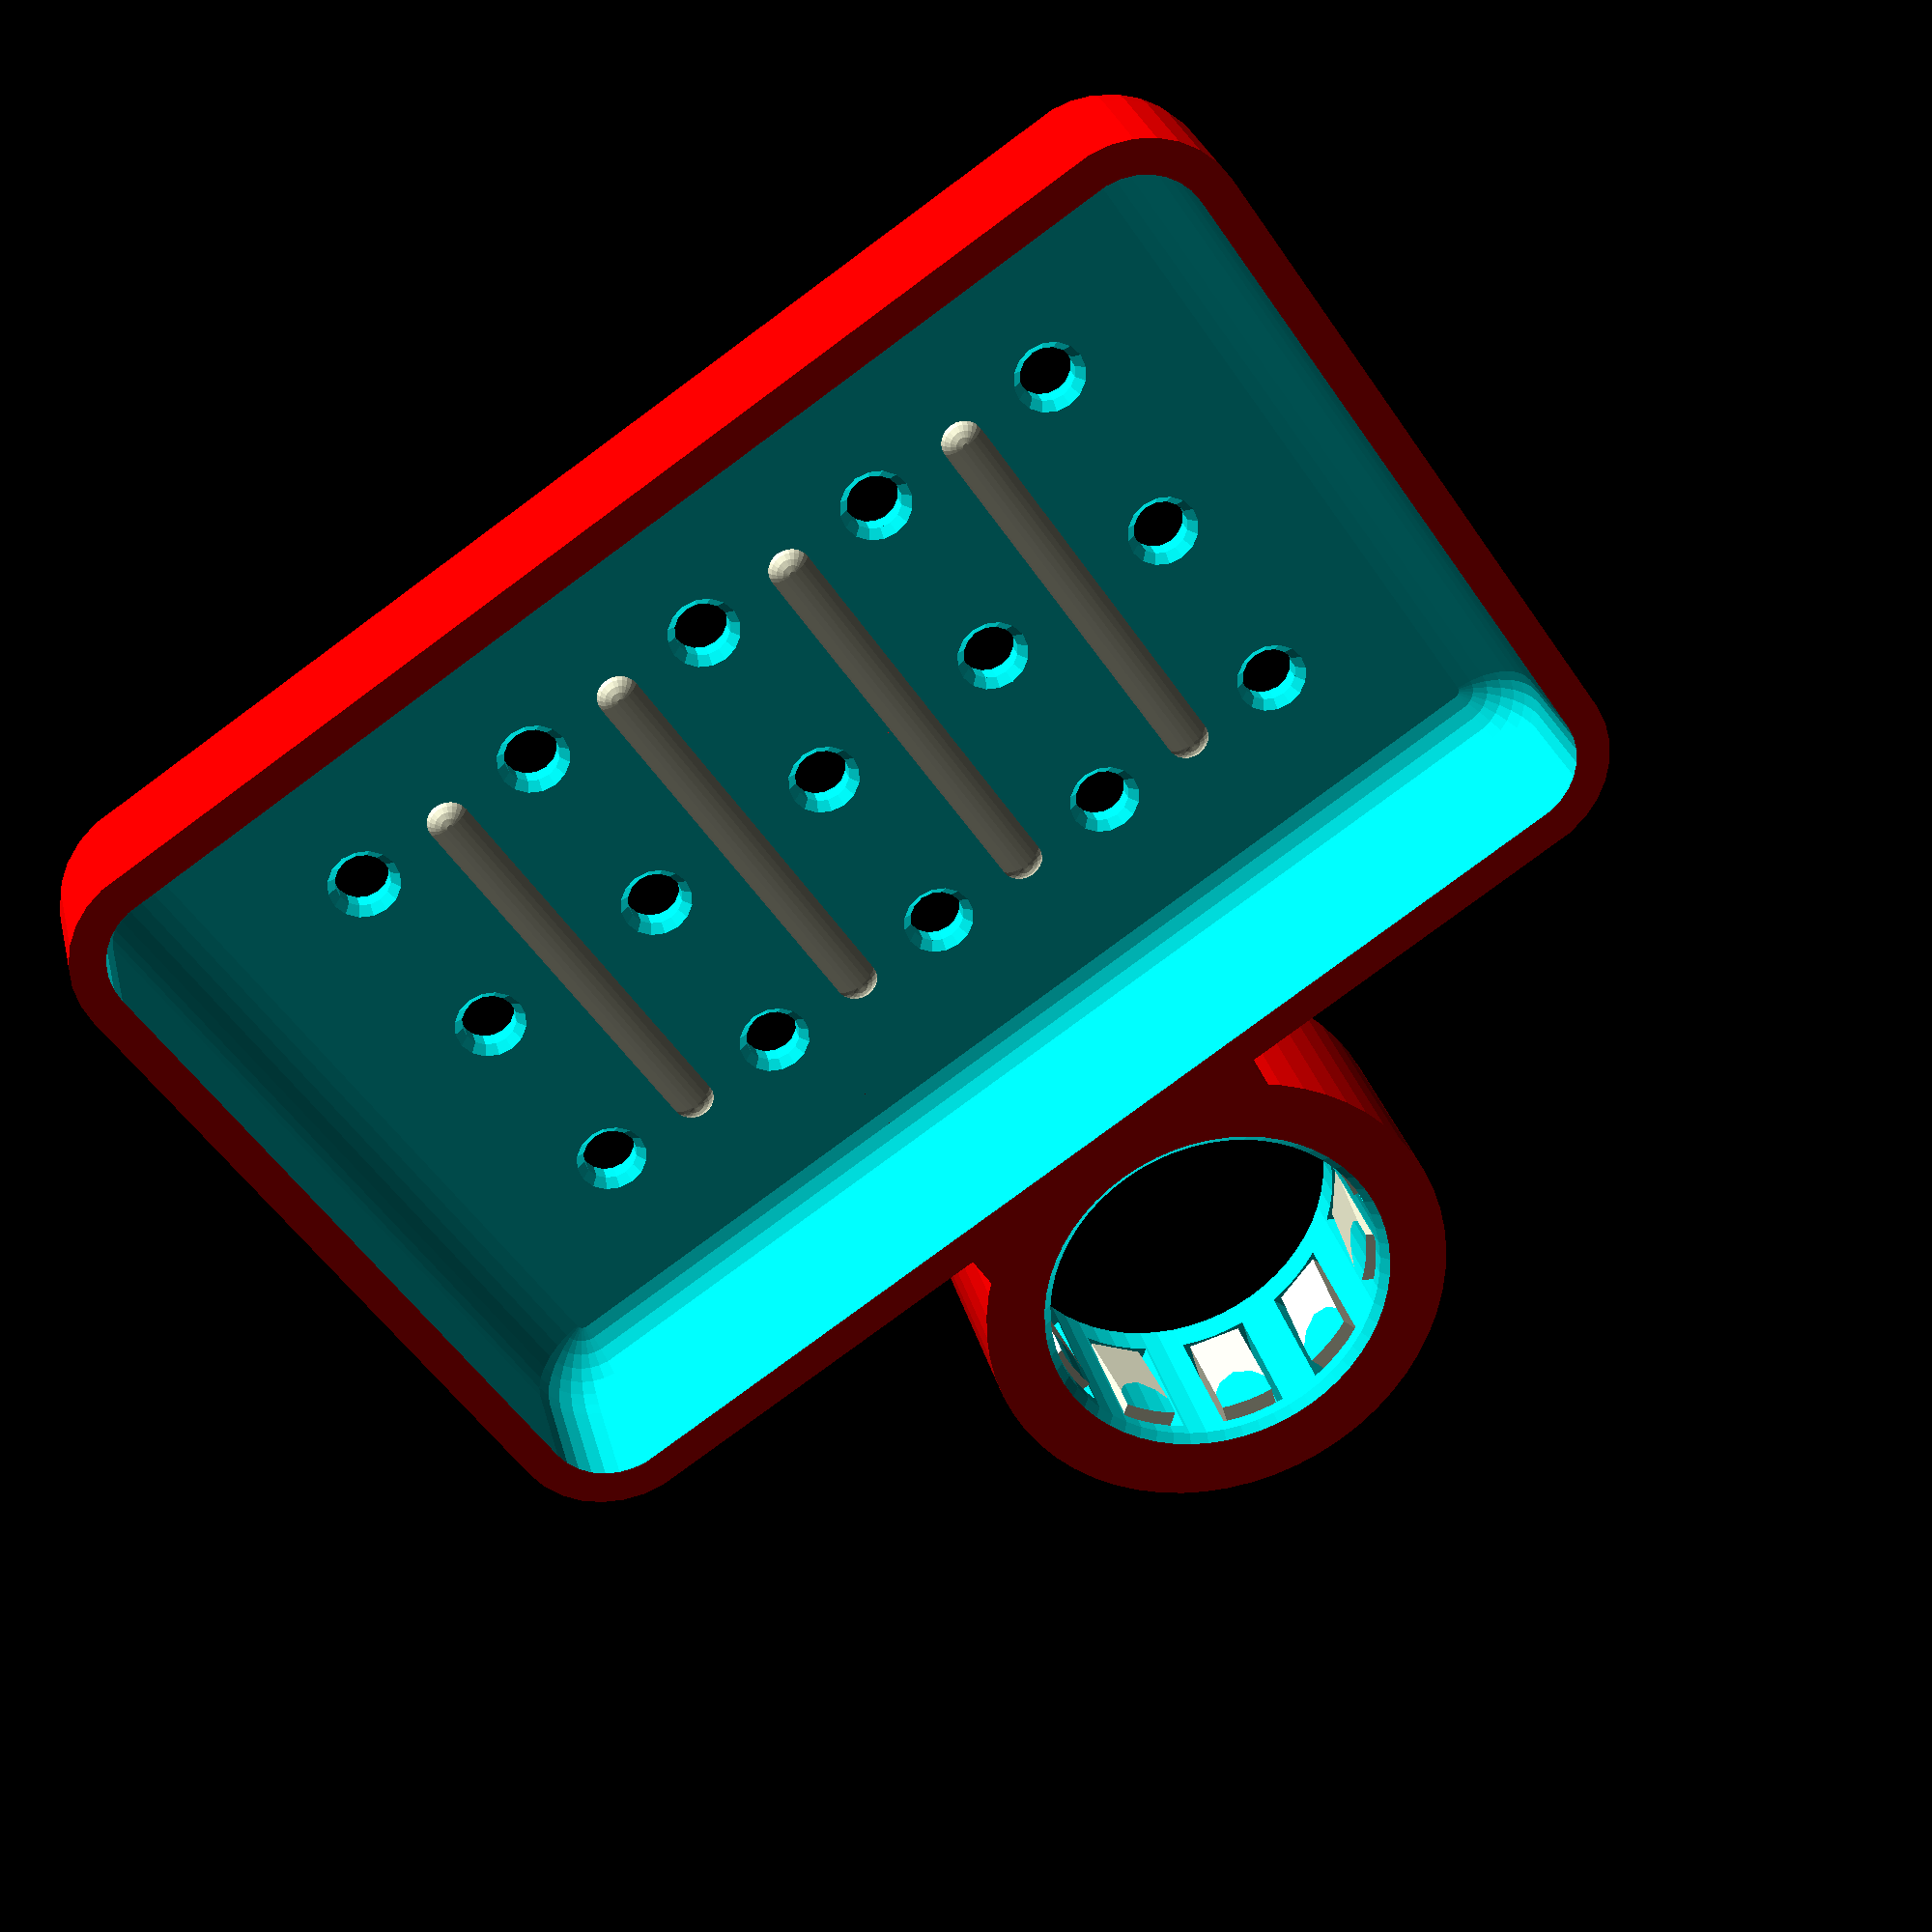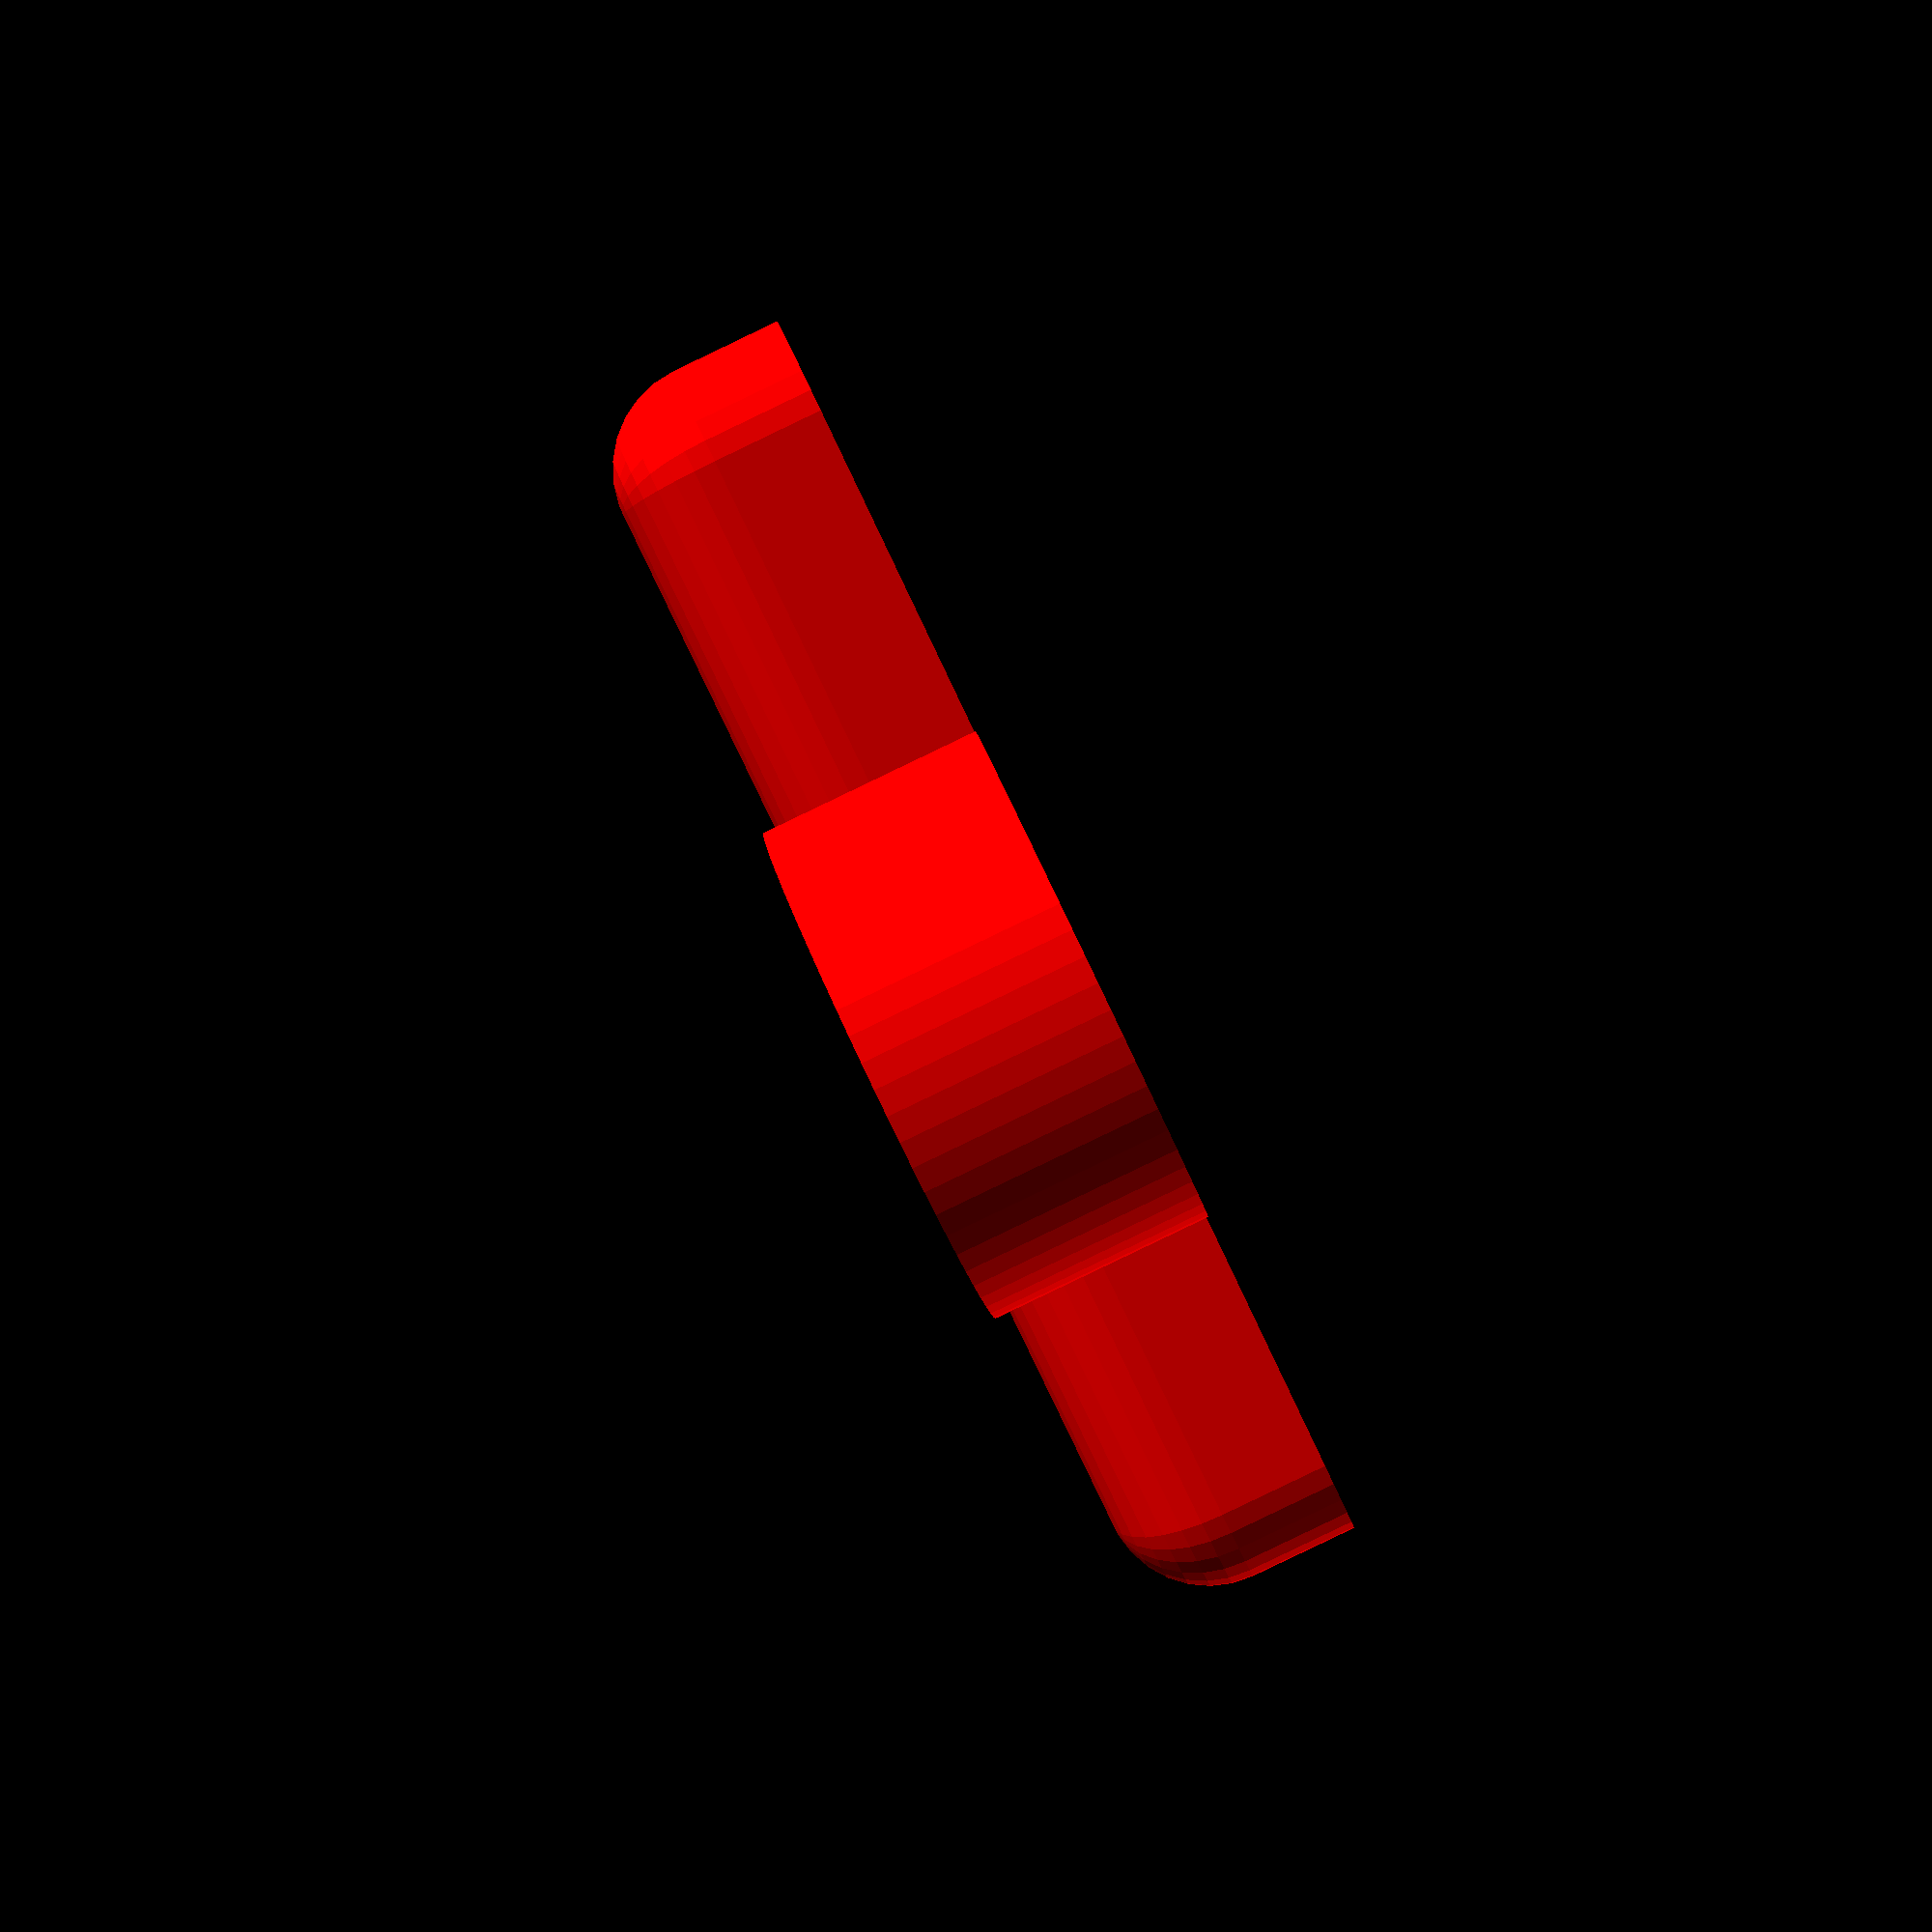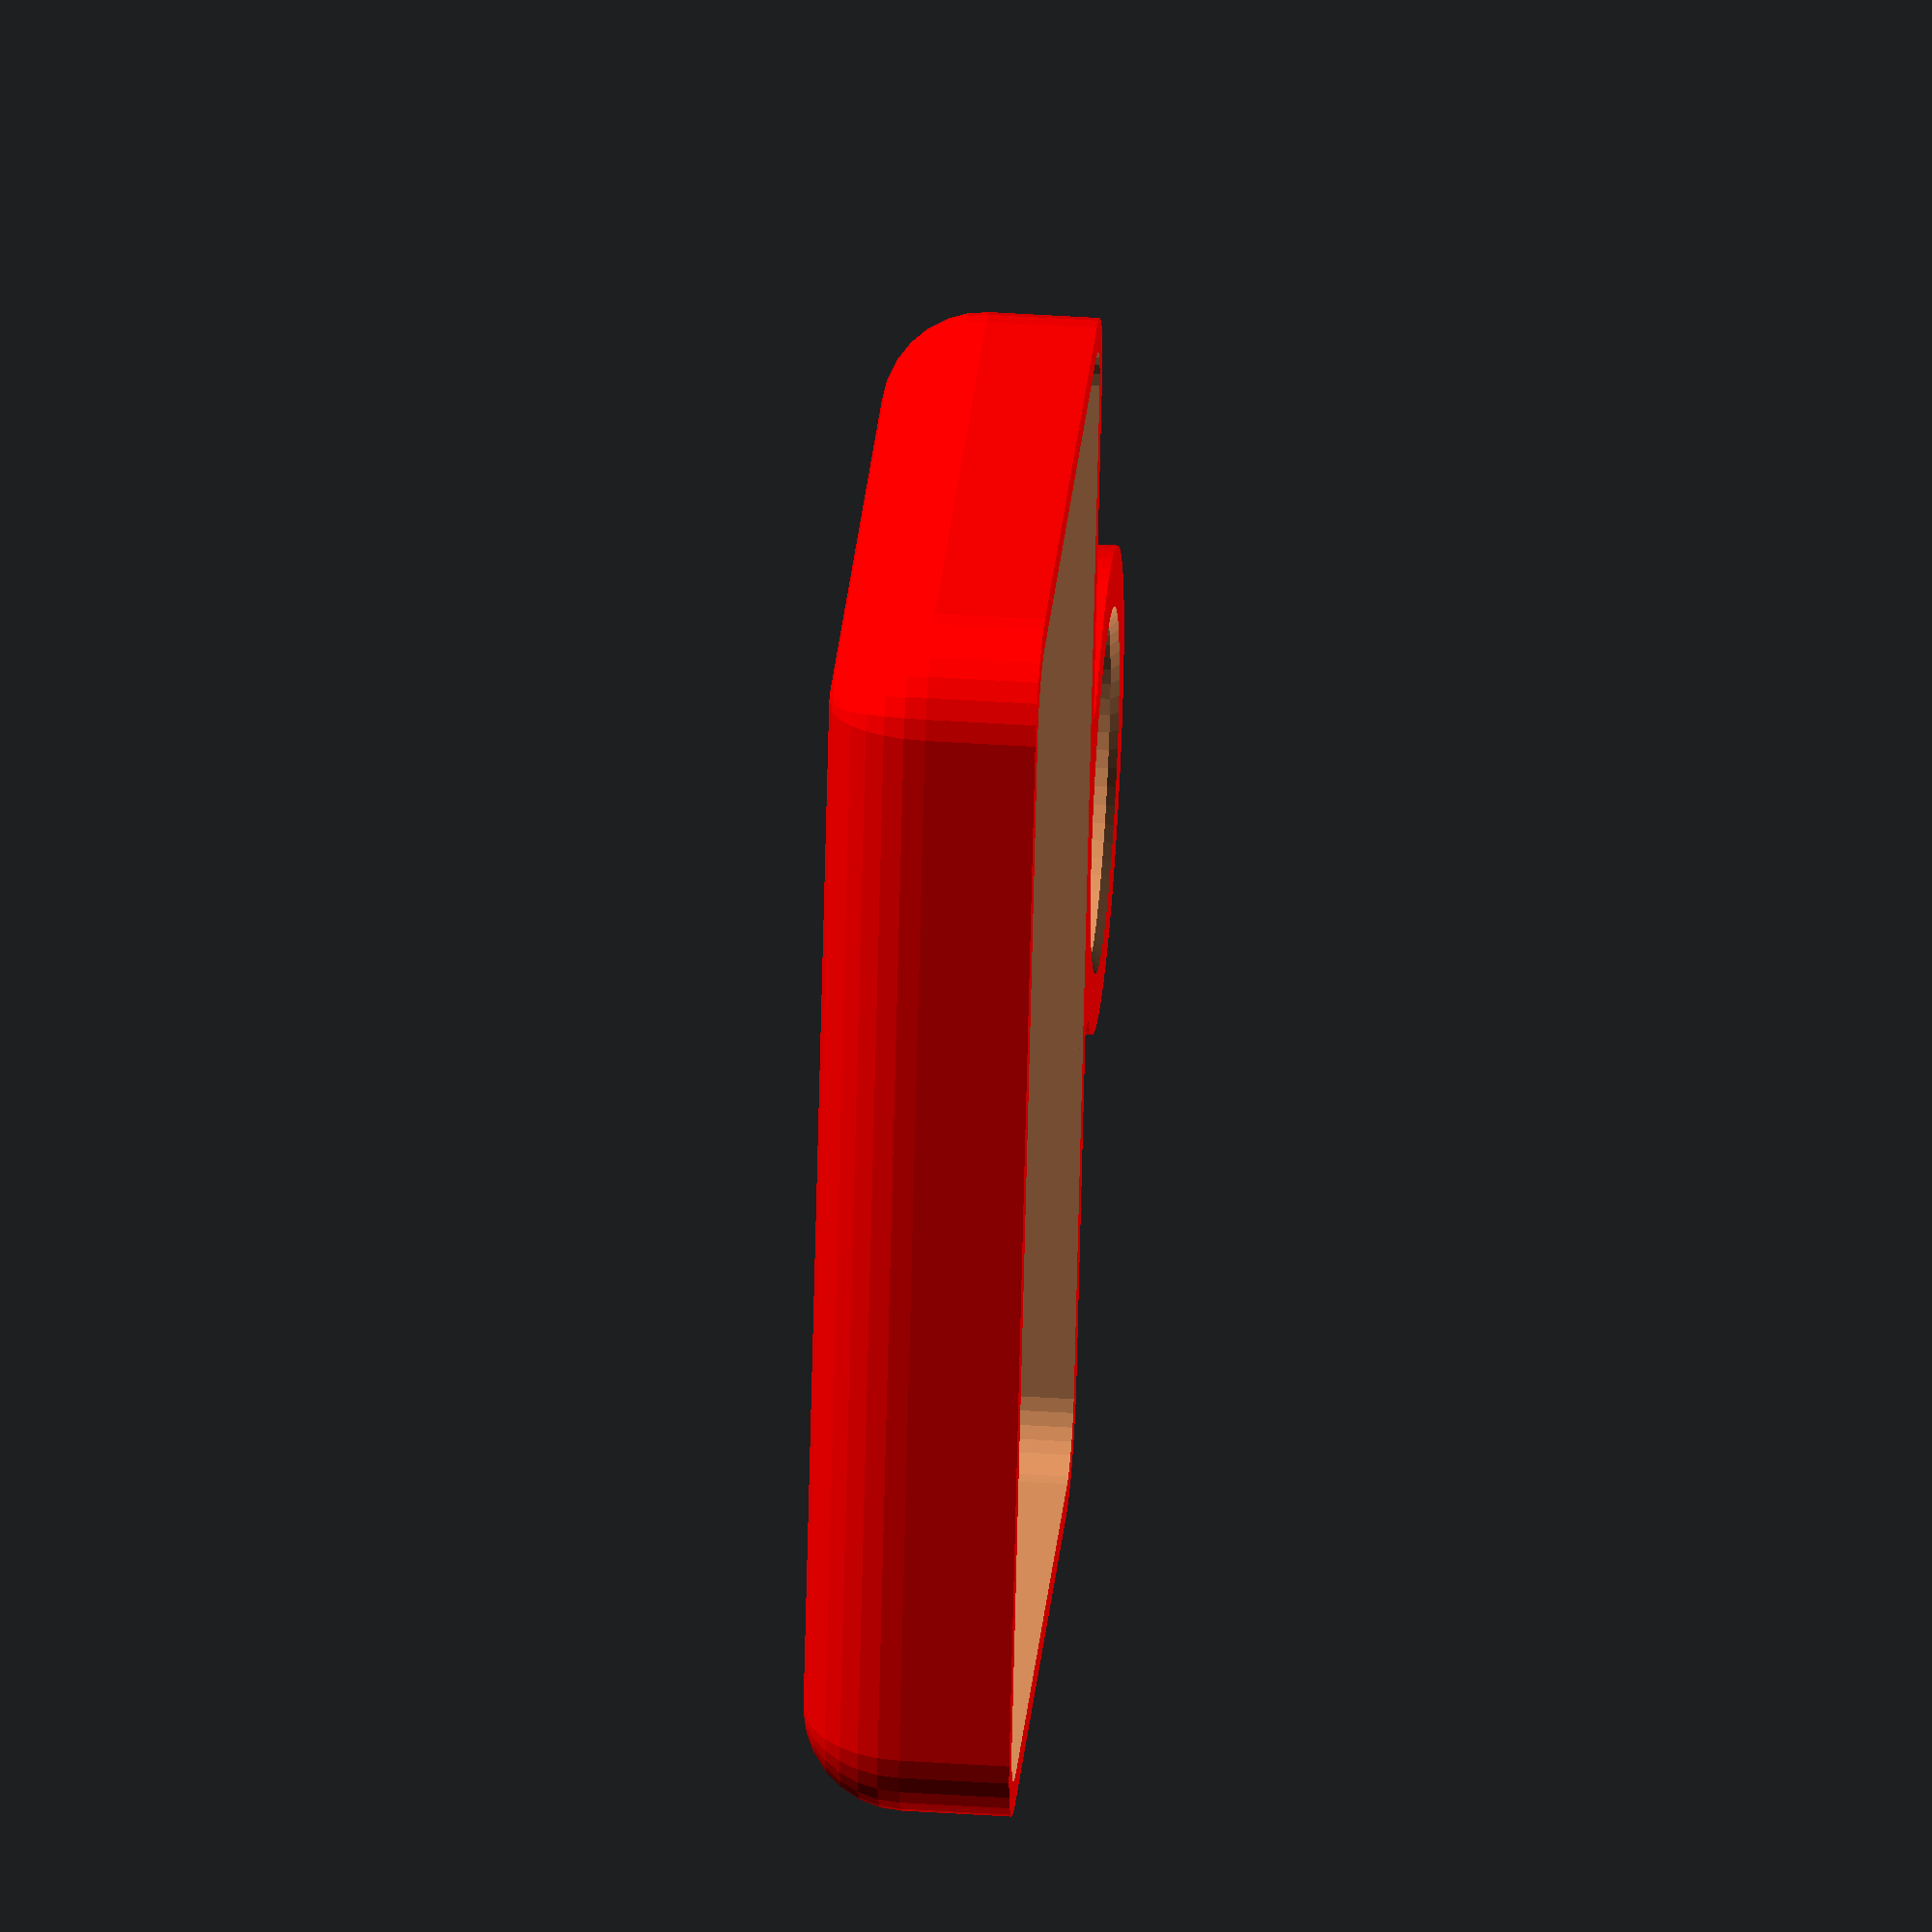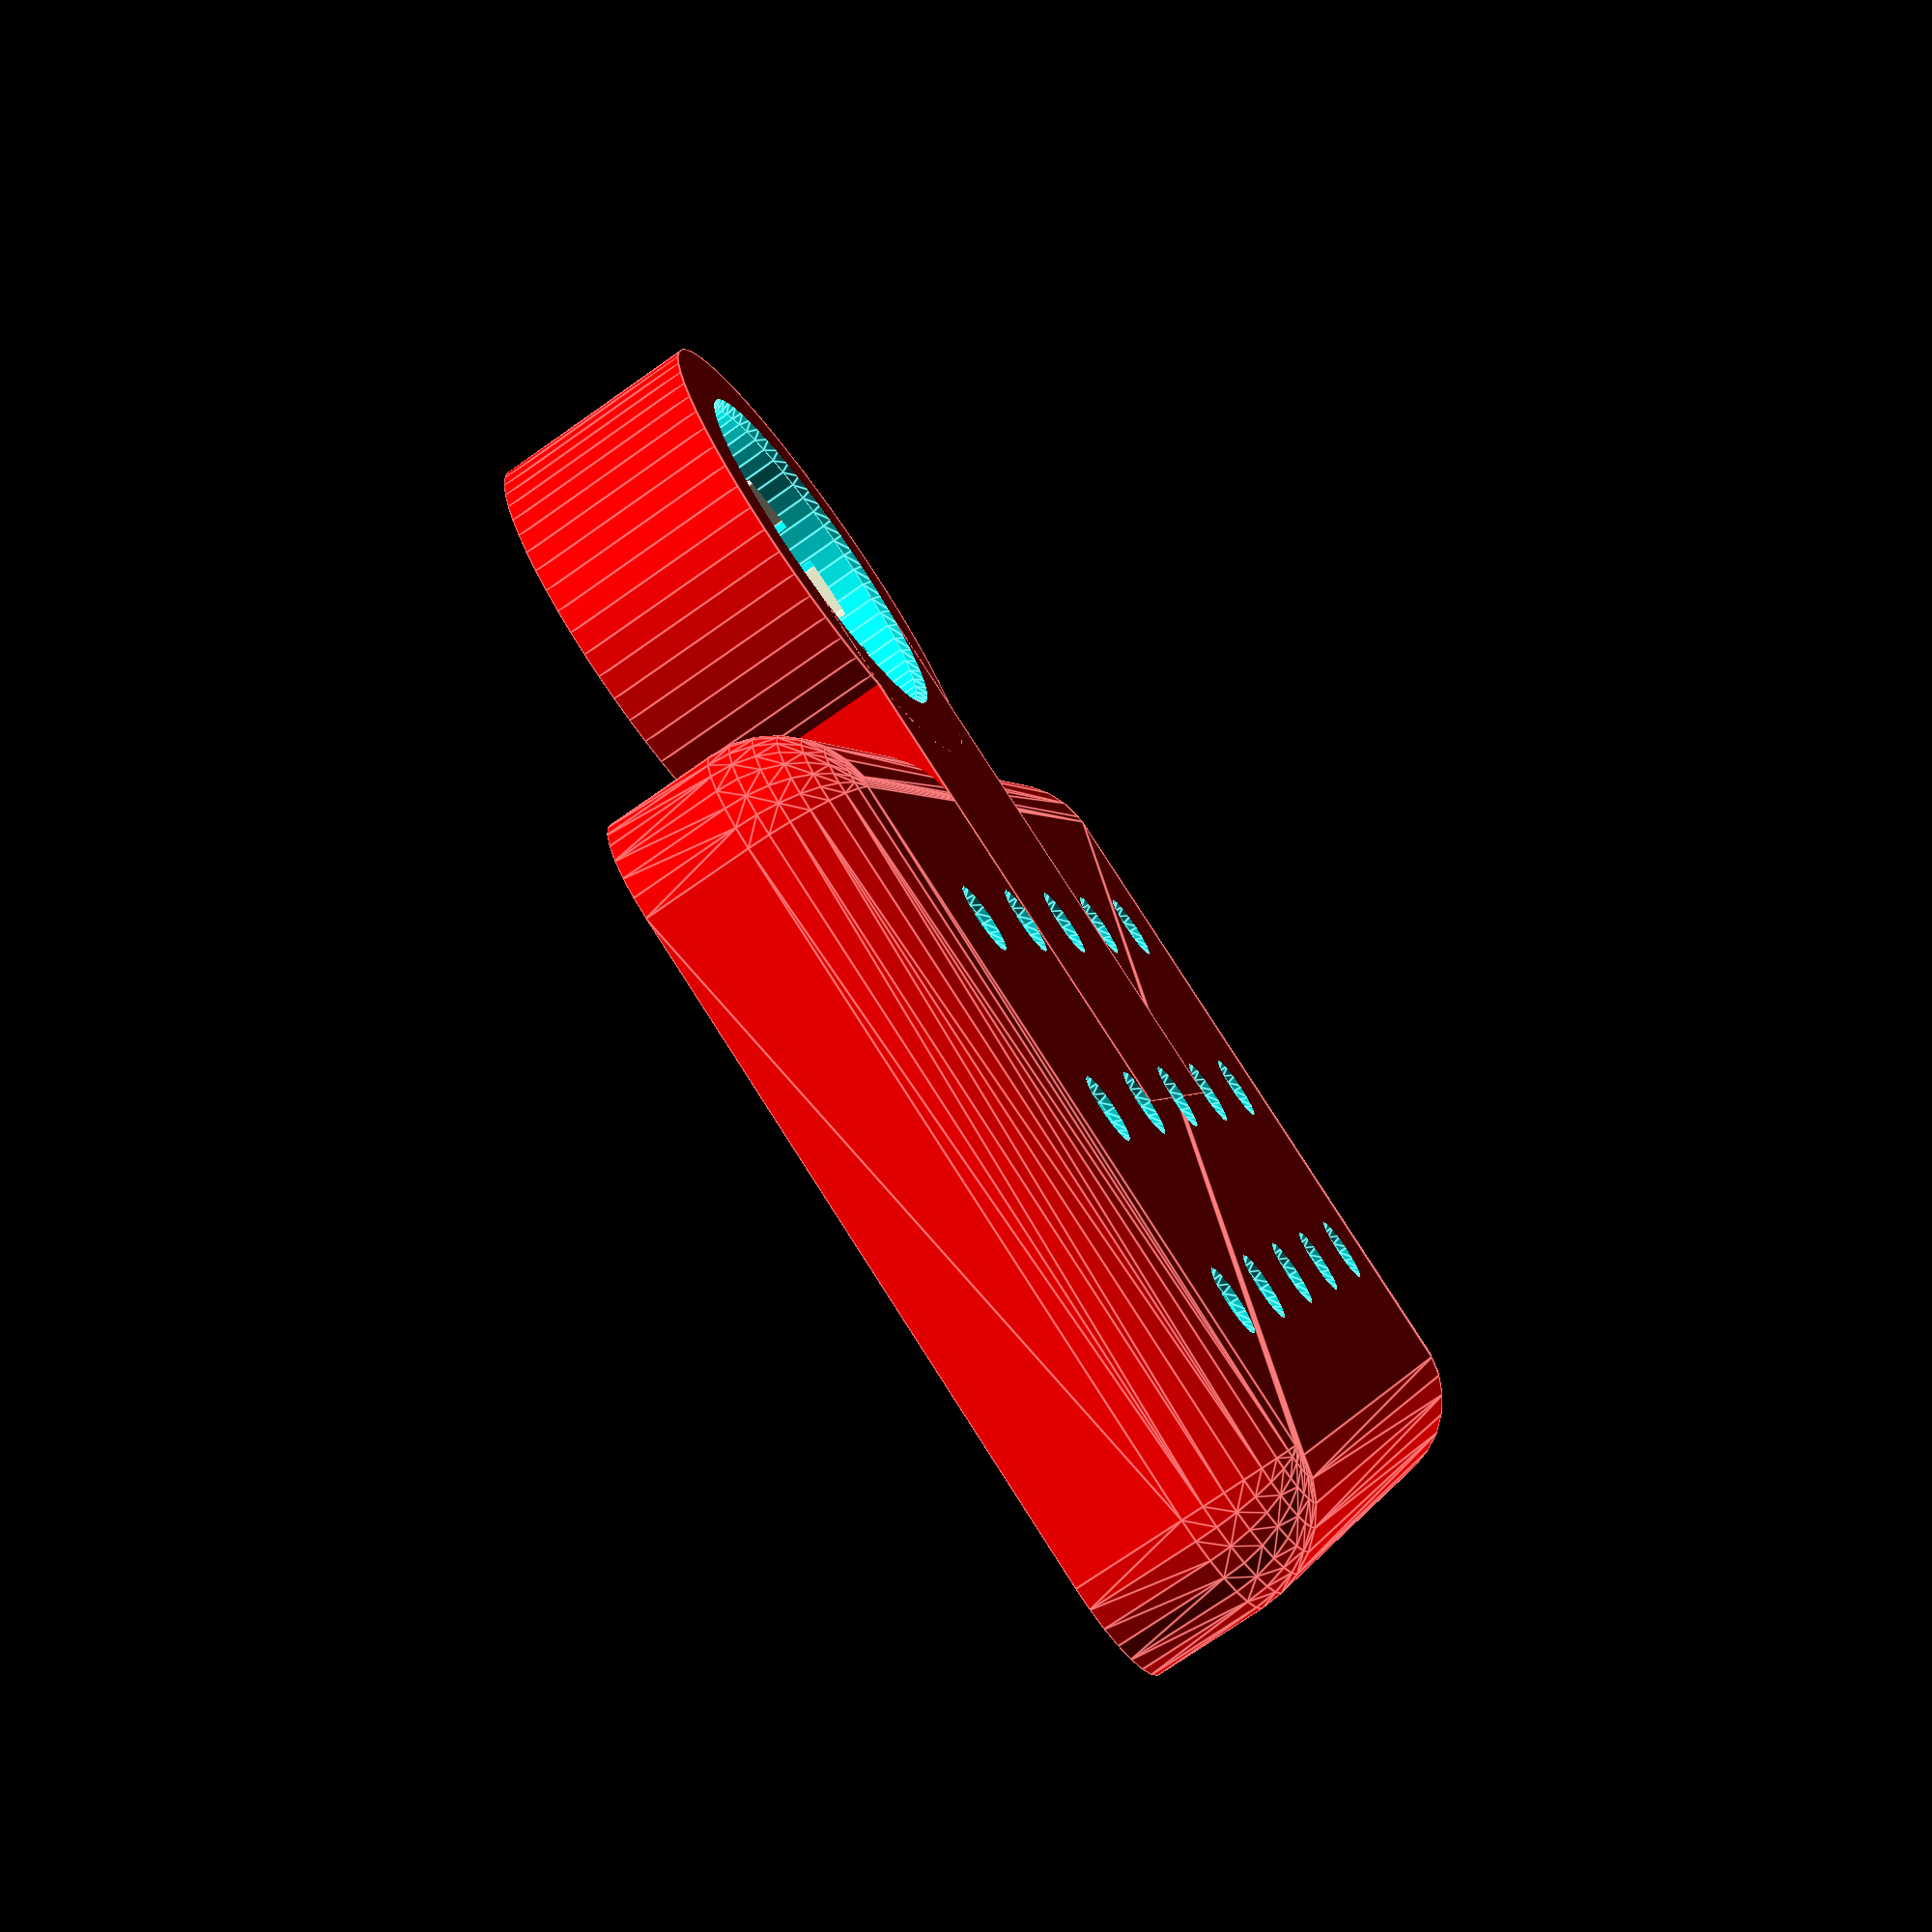
<openscad>
//
//  parametric soap dish for shower (installed on vertical tube)
//
//  design by egil kvaleberg, 21 july 2016
//
part = "main"; // [ main ]
// set to "test" to examine mount and ribs

// size of soap compartment
soap_w = 60;
soap_l = 90;
soap_h = 13;
// corner radius of soap compartment
corner_r = 5;
// wall thickness of soap comparement
wall = 2.5;
// chamfer for various holes
chamfer = 0.6;
// wall thickness of mounting
mnt_wall = 5.0;
// distance between drain holes
drain_dist = 15.0;
// diameter of drain holes
drain_dia = 4.0;
// height of ribs in bottom
rib_h = 1.0;
// size of tube we are mounting to. need accurate measure
mnt_dia = 25.0;
// fine tune of diameter of friction tabs, smaller number more friction
friction_delta = -0.10;
// number of friction tabs
friction_tabs = 10;
// generic tolerance
tol = 0.25;

d = 1*0.1;

nx = floor((soap_l-2*corner_r)/drain_dist);
ny = floor((soap_w-2*corner_r)/drain_dist);

module add() {
    if (part!="test") hull() for (sx = [-1,1]) for (sy = [-1,1]) 
        translate([sx*(soap_l/2-corner_r),sy*(soap_w/2-corner_r),wall+corner_r]) {
            sphere(r=wall+corner_r, $fn=30);
            translate([0,0,0])
                cylinder(r=wall+corner_r, h=soap_h-corner_r, $fn=30);
        }
    // mount:
    translate([0,soap_w/2+mnt_wall+mnt_dia/2,0]) 
        cylinder(r=mnt_wall+mnt_dia/2+tol, h=wall+soap_h, $fn=60);   
    if (part!="test") translate([-(mnt_dia/2),0,0]) 
        cube([mnt_dia, soap_w/2+mnt_wall+mnt_dia/2, wall+soap_h]);     
}

module sub() {
    if (part!="test") hull () for (sx = [-1,1]) for (sy = [-1,1]) 
        translate([sx*(soap_l/2-corner_r),sy*(soap_w/2-corner_r),wall+corner_r]) {
            sphere(r=corner_r, $fn=30);
            cylinder(r=corner_r, h=d+soap_h-corner_r, $fn=30);
            //translate([0,0,8/*d+soap_h-corner_r-chamfer*/])
            //    cylinder(r1=corner_r, r2=corner_r+chamfer+d+1, h=chamfer+d, $fn=30);
        }
    // drain holes:    
    if (part!="test") for (dx = [0:nx-1]) for (dy = [0:ny-1]) 
        translate([(dx-(nx-1)/2)*drain_dist, (dy-(ny-1)/2)*drain_dist, -d]) {
            cylinder(d1=drain_dia+2*chamfer+2*d, d2=drain_dia, h=d+chamfer, $fn=16);
            cylinder(d=drain_dia, h=d+wall+d, $fn=16);
            translate([0,0,d+wall-chamfer]) cylinder(d1=drain_dia, d2=drain_dia+2*chamfer+2*d, h=d+chamfer, $fn=16);
            
        }
    // mount:
    translate([0,soap_w/2+mnt_wall+mnt_dia/2,-d]) {
        cylinder(r1=mnt_dia/2+tol+chamfer+d, r2=mnt_dia/2+tol, h=d+chamfer, $fn=60);
        cylinder(r=mnt_dia/2+tol, h=d+wall+soap_h+d, $fn=60); 
        translate([0,0,d+wall+soap_h-chamfer]) cylinder(r1=mnt_dia/2+tol, r2=mnt_dia/2+tol+chamfer+d, h=d+chamfer, $fn=60);
        // room for friction tabs:
        for (n = [0:friction_tabs-1]) rotate([0,0,(n+0.5)*360/friction_tabs]) 
        translate([-1.0*mnt_wall/2,-mnt_dia/2-0.7*mnt_wall,0.6*mnt_wall]) 
            cube([1.0*mnt_wall,0.7*mnt_wall,wall+soap_h-0.6*mnt_wall-0.3*mnt_wall]);
    }
    // if test, cut in half
    if (part=="test") translate([0,-d,-d]) 
        cube([mnt_dia, soap_w/2+2*mnt_wall+mnt_dia+2*d, wall+soap_h+2*d]); 
}

module subsub() {
    // internal ribs:    
    if (part!="test") for (dx = [0:nx-2]) hull() for (sy=[-1,1]) 
        translate([(dx-(nx-2)/2)*drain_dist, sy*((ny-1)/2)*drain_dist, (wall+rib_h)/2]) 
            sphere(d=wall+rib_h, $fn=24);
}

    // main structure:
    difference () {
        color("red") add();
        difference () {
            sub();
            subsub();
        }
    }

   // add friction tabs
   translate([0,soap_w/2+mnt_wall+mnt_dia/2,-d]) {
       difference () {
           for (n = [0:friction_tabs-1]) rotate([0,0,(n+0.5)*360/friction_tabs]) 
           translate([-0.8*mnt_wall/2,-mnt_dia/2-0.7*mnt_wall,0.4*mnt_wall]) 
               rotate([-5.0,0,0]) cube([0.8*mnt_wall,0.7*mnt_wall-2.0*tol,wall+soap_h-0.6*mnt_wall-0.3*mnt_wall]);
           cylinder(r=mnt_dia/2+friction_delta, h=d+wall+soap_h+d, $fn=60); 
       }
   }
</openscad>
<views>
elev=151.5 azim=325.9 roll=193.5 proj=p view=solid
elev=267.9 azim=354.4 roll=244.4 proj=p view=wireframe
elev=137.7 azim=287.2 roll=265.5 proj=o view=solid
elev=73.7 azim=70.2 roll=125.1 proj=p view=edges
</views>
